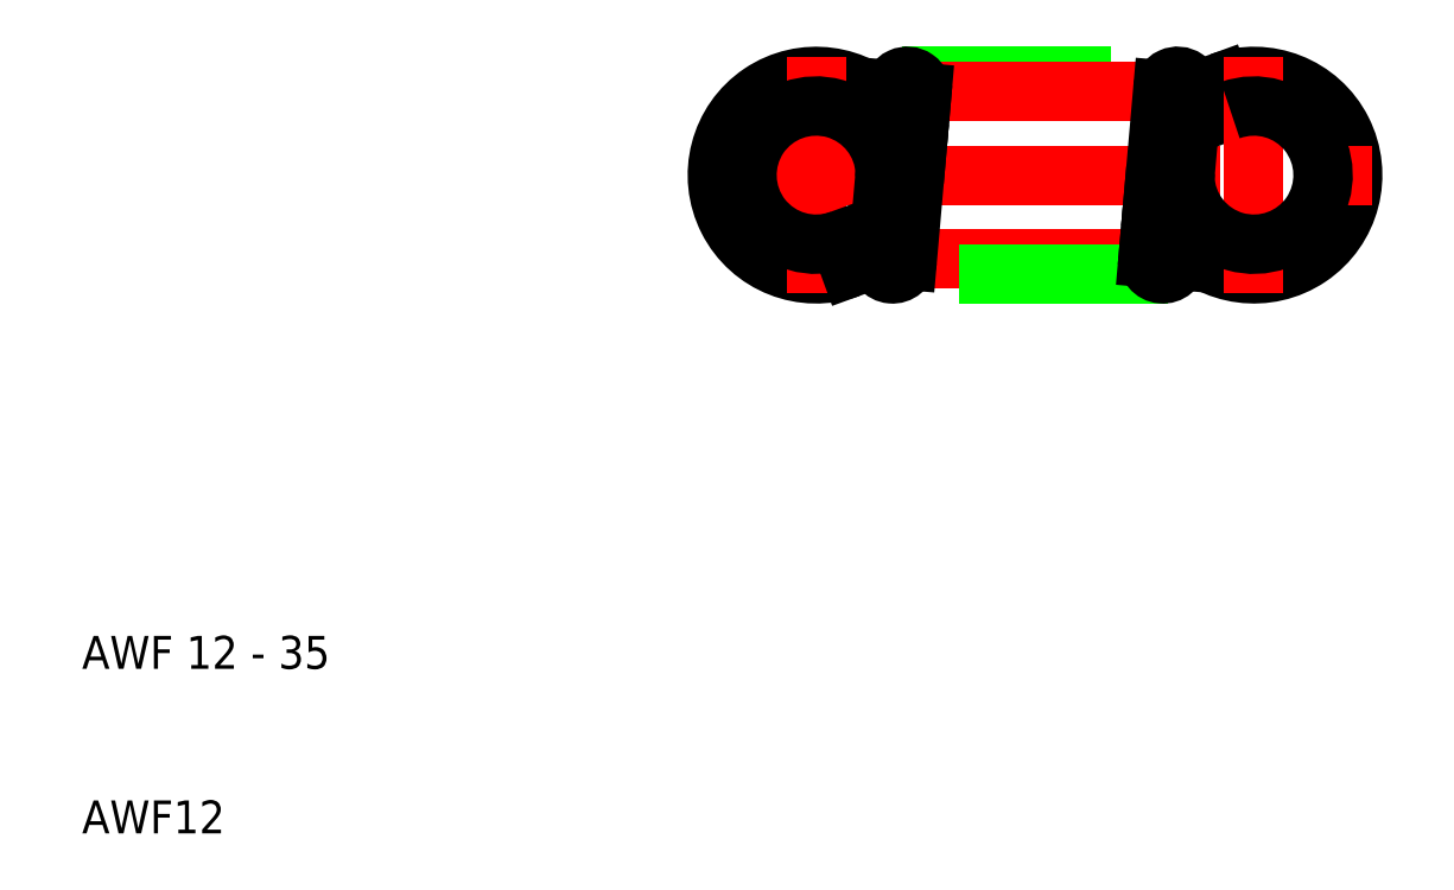
<metadata>
{"format":"dxf","ext":"dxf","renderer":"ezdxf+matplotlib","layout":"modelspace","background":"white","min_lineweight":24,"dpi":150}
</metadata>
<code>
0
SECTION
2
ENTITIES
0
ARC
8
0
10
81.2
20
50
30
0
40
6
50
221
51
110
0
LINE
8
CENTER
10
47.4
20
50
30
0
11
88.4
21
50
31
0
0
LINE
8
0
10
79.15
20
55.64
30
0
11
79.76
21
53.95
31
0
0
LINE
8
CENTER
10
77.27
20
44.9
30
0
11
57.64
21
44.9
31
0
0
LINE
8
0
10
59.81
20
56
30
0
11
76.94
21
56
31
0
0
LINE
8
0
10
75.99
20
44
30
0
11
58.86
21
44
31
0
0
LINE
8
CENTER
10
58.53
20
55.1
30
0
11
78.16
21
55.1
31
0
0
ARC
8
0
10
54.6
20
50
30
0
40
6
50
40.99
51
290
0
ARC
8
0
10
59.24
20
44.9
30
0
40
0.9
50
175
51
355
0
ARC
8
0
10
60.13
20
55.1
30
0
40
0.9
50
355
51
175
0
LINE
8
CENTER
10
54.6
20
57.2
30
0
11
54.6
21
42.8
31
0
0
LINE
8
0
10
56.65
20
44.36
30
0
11
56.04
21
46.05
31
0
0
LINE
8
0
10
59.13
20
53.94
30
0
11
58.92
21
51.57
31
0
0
LINE
8
0
10
58.92
20
51.57
30
0
11
58.35
21
44.98
31
0
0
LINE
8
0
10
59.24
20
55.18
30
0
11
59.13
21
53.94
31
0
0
ARC
8
0
10
76.56
20
55.1
30
0
40
0.9
50
355
51
175
0
ARC
8
0
10
75.67
20
44.9
30
0
40
0.9
50
175
51
355
0
LINE
8
0
10
76.88
20
48.43
30
0
11
77.45
21
55.02
31
0
0
LINE
8
0
10
76.67
20
46.06
30
0
11
76.88
21
48.43
31
0
0
LINE
8
0
10
76.56
20
44.82
30
0
11
76.67
21
46.06
31
0
0
LINE
8
CENTER
10
81.2
20
42.8
30
0
11
81.2
21
57.2
31
0
0
TEXT
8
0
10
10
20
20
30
0
40
2
1
AWF 12 - 35
0
TEXT
8
0
10
10
20
10
30
0
40
2
1
AWF12
0
ARC
8
0
10
54.6
20
50
30
0
40
4.2
50
1.964
51
290
0
ARC
8
0
10
81.2
20
50
30
0
40
4.2
50
182
51
110
0
LINE
8
0
10
61.03
20
55.02
30
0
11
60.92
21
53.78
31
0
0
LINE
8
0
10
60.92
20
53.78
30
0
11
60.72
21
51.42
31
0
0
LINE
8
0
10
60.72
20
51.42
30
0
11
60.14
21
44.82
31
0
0
LINE
8
0
10
75.08
20
48.58
30
0
11
75.66
21
55.18
31
0
0
LINE
8
0
10
74.88
20
46.22
30
0
11
75.08
21
48.58
31
0
0
LINE
8
0
10
74.77
20
44.98
30
0
11
74.88
21
46.22
31
0
0
VIEWPORT
8
0
10
261.5
20
148.5
30
0
40
523
41
297
68
     1
69
     1
0
ENDSEC
0
EOF

</code>
